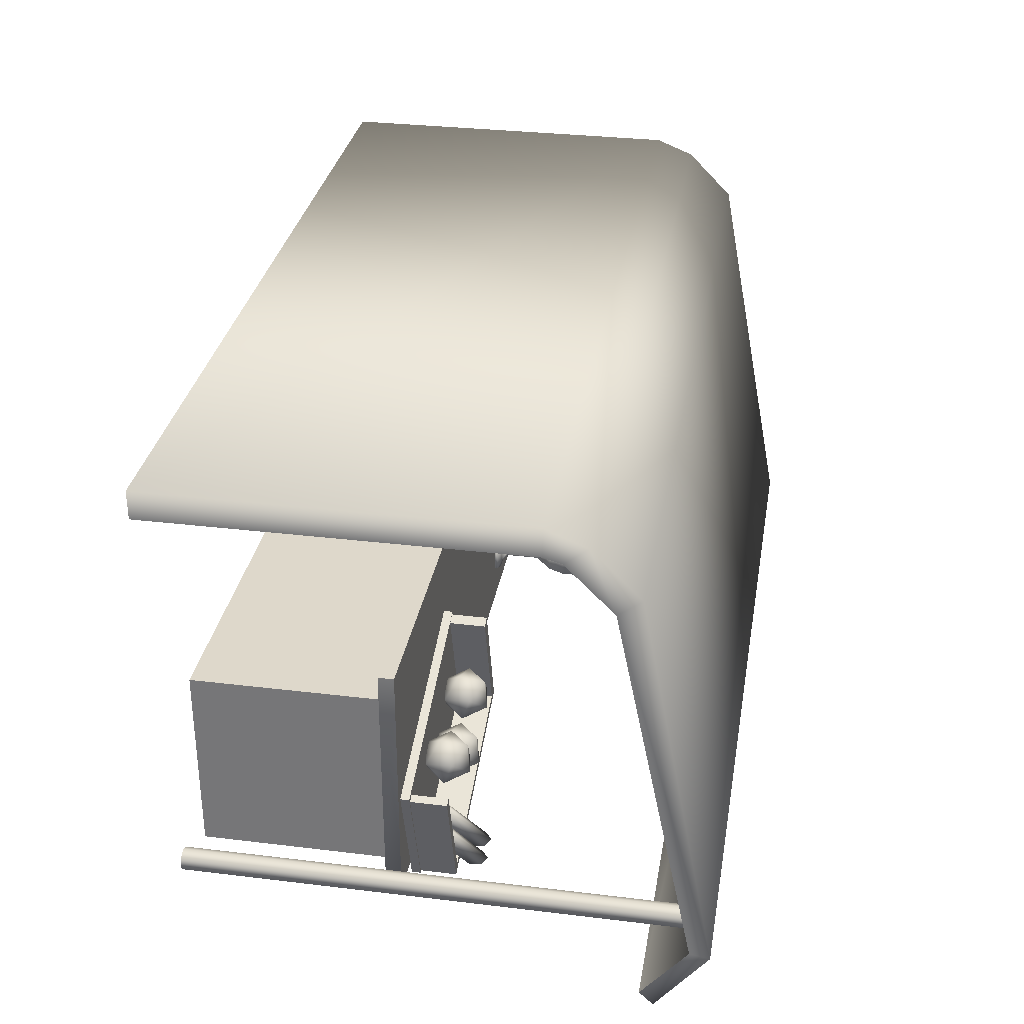
<metadata>
{"format":"obj","ext":"obj","renderer":"f3d","projection":"perspective","resolution":1024,"background":"white","views":[{"elev":31.6,"azim":99.7,"up":"+Z"}]}
</metadata>
<code>
o Cube
v 3.227 -0.06513 -1
v 3.227 -0.06513 1
v -3.227 -0.06513 1
v -3.227 -0.06513 -1
v 3.227 1.935 -1
v 3.227 1.935 1
v -3.227 1.935 1
v -3.227 1.935 -1
v 3.559 1.925 -1.103
v 3.559 1.925 1.511
v -3.559 1.925 1.511
v -3.559 1.925 -1.103
v 3.559 2.083 -1.103
v 3.559 2.083 1.511
v -3.559 2.083 1.511
v -3.559 2.083 -1.103
v 3.227 -0.06513 -1
v 3.227 1.935 -1
v 3.227 1.935 -1
v 3.227 1.935 -1
v 3.227 -0.06513 1
v 3.227 1.935 1
v 3.227 1.935 1
v 3.227 1.935 1
v -3.227 -0.06513 1
v -3.227 1.935 1
v -3.227 1.935 1
v -3.227 1.935 1
v -3.227 -0.06513 -1
v -3.227 1.935 -1
v -3.227 1.935 -1
v -3.227 1.935 -1
v 3.559 1.925 -1.103
v 3.559 1.925 1.511
v 3.559 1.925 1.511
v 3.559 1.925 1.511
v -3.559 1.925 1.511
v -3.559 1.925 1.511
v -3.559 1.925 1.511
v -3.559 1.925 -1.103
v -3.559 1.925 -1.103
v 3.559 2.083 -1.103
v 3.559 2.083 1.511
v 3.559 2.083 1.511
v -3.559 2.083 -1.103
v -3.559 2.083 -1.103
v -3.559 2.083 1.511
v -3.559 2.083 1.511
v -3.976 5.11 -0.7037
v -3.976 -0.001038 -0.7037
v 4.036 -0.001038 -0.7037
v 4.036 5.11 -0.7037
v 4.137 -0.001038 -0.6453
v 4.137 5.11 -0.6453
v 4.137 -0.001038 -0.5284
v 4.137 5.11 -0.5284
v 4.036 -0.001038 -0.4699
v 4.036 5.11 -0.4699
v 3.934 -0.001038 -0.5284
v 3.934 5.11 -0.5284
v 3.934 -0.001038 -0.6453
v 3.934 5.11 -0.6453
v -3.875 -0.001038 -0.6453
v -3.875 5.11 -0.6453
v -3.875 -0.001038 -0.5284
v -3.875 5.11 -0.5284
v -3.976 -0.001038 -0.4699
v -3.976 5.11 -0.4699
v -4.077 -0.001038 -0.5284
v -4.077 5.11 -0.5284
v -4.077 -0.001038 -0.6453
v -4.077 5.11 -0.6453
v -4.518 -0.02569 3.868
v -4.518 -0.02569 3.58
v 4.401 -0.02569 3.58
v 4.401 -0.02569 3.868
v -4.518 3.617 3.868
v -4.518 3.617 3.58
v 4.401 3.617 3.58
v 4.401 3.617 3.868
v -4.518 4.016 3.71
v -4.518 3.793 3.529
v 4.401 3.793 3.529
v 4.401 4.016 3.71
v -4.518 4.491 3.233
v -4.518 4.26 3.06
v 4.401 4.26 3.06
v 4.401 4.491 3.233
v -4.518 5.252 -0.749
v -4.518 5.051 -0.717
v 4.401 5.051 -0.717
v 4.401 5.252 -0.749
v -4.518 4.733 -1.424
v -4.518 4.593 -1.289
v 4.401 4.593 -1.289
v 4.401 4.733 -1.424
v -3.875 5.11 -0.5284
v -3.875 -0.001038 -0.5284
v 3.934 5.11 -0.5284
v 3.934 -0.001038 -0.5284
v 3.078 2.08 -1.292
v 3.486 2.08 0.000798
v 1.221 2.08 0.7163
v 0.8122 2.08 -0.5769
v 3.078 2.174 -1.292
v 3.486 2.174 0.000798
v 1.221 2.174 0.7163
v 0.8122 2.174 -0.5769
v 0.8662 2.174 -0.4913
v 1.241 2.174 0.6959
v 1.354 2.174 0.6604
v 0.9785 2.174 -0.5268
v 0.8662 2.08 -0.4913
v 1.241 2.08 0.6959
v 1.354 2.08 0.6604
v 0.9785 2.08 -0.5268
v 0.8662 2.546 -0.4913
v 1.241 2.546 0.6959
v 1.354 2.546 0.6604
v 0.9785 2.546 -0.5268
v 0.8441 2.174 -0.5612
v 0.9565 2.174 -0.5967
v 0.8441 2.08 -0.5612
v 0.9565 2.08 -0.5967
v 0.8441 2.546 -0.5612
v 0.9565 2.546 -0.5967
v 3.013 2.174 -1.169
v 3.013 2.08 -1.169
v 3.013 2.546 -1.169
v 2.991 2.174 -1.239
v 2.991 2.08 -1.239
v 2.991 2.546 -1.239
v 3.093 2.174 -1.195
v 3.093 2.08 -1.195
v 3.093 2.546 -1.195
v 3.071 2.174 -1.264
v 3.071 2.08 -1.264
v 3.071 2.546 -1.264
v 3.376 2.174 -0.01867
v 3.376 2.08 -0.01867
v 3.376 2.546 -0.01867
v 3.456 2.174 -0.04395
v 3.456 2.08 -0.04395
v 3.456 2.546 -0.04395
v 3.078 2.174 -1.292
v 3.078 2.174 -1.292
v 3.486 2.174 0.000798
v 3.486 2.174 0.000798
v 3.486 2.08 0.000798
v 3.486 2.08 0.000798
v 3.078 2.08 -1.292
v 3.078 2.08 -1.292
v 1.221 2.174 0.7163
v 1.221 2.174 0.7163
v 1.221 2.08 0.7163
v 1.221 2.08 0.7163
v 0.8122 2.174 -0.5769
v 0.8122 2.174 -0.5769
v 0.8122 2.08 -0.5769
v 0.8122 2.08 -0.5769
v 0.9785 2.08 -0.5268
v 0.9785 2.08 -0.5268
v 0.9785 2.08 -0.5268
v 0.9785 2.08 -0.5268
v 0.8662 2.08 -0.4913
v 0.8662 2.08 -0.4913
v 0.8662 2.08 -0.4913
v 0.8441 2.08 -0.5612
v 0.8441 2.08 -0.5612
v 1.241 2.08 0.6959
v 1.241 2.08 0.6959
v 0.8662 2.174 -0.4913
v 0.8662 2.174 -0.4913
v 0.8662 2.174 -0.4913
v 1.241 2.174 0.6959
v 1.241 2.174 0.6959
v 1.241 2.174 0.6959
v 1.354 2.08 0.6604
v 1.354 2.08 0.6604
v 1.354 2.174 0.6604
v 1.354 2.174 0.6604
v 1.354 2.174 0.6604
v 0.9785 2.174 -0.5268
v 0.9785 2.174 -0.5268
v 0.9785 2.174 -0.5268
v 0.8662 2.546 -0.4913
v 0.8662 2.546 -0.4913
v 0.8662 2.546 -0.4913
v 0.9785 2.546 -0.5268
v 0.9785 2.546 -0.5268
v 0.9785 2.546 -0.5268
v 0.9785 2.546 -0.5268
v 1.241 2.546 0.6959
v 1.241 2.546 0.6959
v 1.354 2.546 0.6604
v 1.354 2.546 0.6604
v 0.9565 2.08 -0.5967
v 0.9565 2.08 -0.5967
v 0.9565 2.08 -0.5967
v 0.8441 2.174 -0.5612
v 0.8441 2.174 -0.5612
v 0.8441 2.174 -0.5612
v 0.9565 2.174 -0.5967
v 0.9565 2.174 -0.5967
v 0.9565 2.174 -0.5967
v 0.8441 2.546 -0.5612
v 0.8441 2.546 -0.5612
v 0.9565 2.546 -0.5967
v 0.9565 2.546 -0.5967
v 0.9565 2.546 -0.5967
v 3.013 2.174 -1.169
v 3.013 2.174 -1.169
v 3.013 2.174 -1.169
v 3.013 2.08 -1.169
v 3.013 2.08 -1.169
v 3.013 2.08 -1.169
v 3.013 2.08 -1.169
v 3.013 2.546 -1.169
v 3.013 2.546 -1.169
v 3.013 2.546 -1.169
v 3.013 2.546 -1.169
v 2.991 2.08 -1.239
v 2.991 2.08 -1.239
v 2.991 2.08 -1.239
v 2.991 2.174 -1.239
v 2.991 2.174 -1.239
v 2.991 2.174 -1.239
v 2.991 2.546 -1.239
v 2.991 2.546 -1.239
v 2.991 2.546 -1.239
v 3.071 2.174 -1.264
v 3.071 2.174 -1.264
v 3.071 2.174 -1.264
v 3.093 2.08 -1.195
v 3.093 2.08 -1.195
v 3.093 2.08 -1.195
v 3.093 2.174 -1.195
v 3.093 2.174 -1.195
v 3.093 2.174 -1.195
v 3.093 2.546 -1.195
v 3.093 2.546 -1.195
v 3.093 2.546 -1.195
v 3.071 2.08 -1.264
v 3.071 2.08 -1.264
v 3.071 2.546 -1.264
v 3.071 2.546 -1.264
v 3.376 2.174 -0.01867
v 3.376 2.174 -0.01867
v 3.376 2.174 -0.01867
v 3.376 2.08 -0.01867
v 3.376 2.08 -0.01867
v 3.376 2.546 -0.01867
v 3.376 2.546 -0.01867
v 3.456 2.08 -0.04395
v 3.456 2.08 -0.04395
v 3.456 2.174 -0.04395
v 3.456 2.174 -0.04395
v 3.456 2.174 -0.04395
v 3.456 2.546 -0.04395
v 3.456 2.546 -0.04395
v 1.511 2.138 0.03773
v 1.349 2.291 -0.1404
v 1.591 2.173 -0.2336
v 1.784 2.19 -0.02409
v 1.661 2.319 0.1987
v 1.392 2.381 0.1268
v 1.522 2.438 -0.3123
v 1.791 2.376 -0.2404
v 1.834 2.467 0.02676
v 1.592 2.584 0.12
v 1.399 2.567 -0.08952
v 1.673 2.62 -0.1513
v 2.498 2.138 -0.04438
v 2.336 2.291 -0.2225
v 2.579 2.173 -0.3157
v 2.771 2.19 -0.1062
v 2.648 2.319 0.1165
v 2.379 2.381 0.04467
v 2.51 2.438 -0.3944
v 2.779 2.376 -0.3225
v 2.822 2.467 -0.05535
v 2.579 2.584 0.03789
v 2.386 2.567 -0.1716
v 2.66 2.62 -0.2334
v 2.007 2.138 -0.3161
v 1.845 2.291 -0.4942
v 2.087 2.173 -0.5875
v 2.28 2.19 -0.378
v 2.157 2.319 -0.1552
v 1.888 2.381 -0.2271
v 2.018 2.438 -0.6661
v 2.287 2.376 -0.5943
v 2.33 2.467 -0.3271
v 2.088 2.584 -0.2339
v 1.895 2.567 -0.4434
v 2.168 2.62 -0.5052
v 2.834 2.426 -0.5833
v 2.685 2.846 -1.08
v 2.757 2.366 -0.5746
v 2.608 2.786 -1.071
v 2.75 2.247 -0.6005
v 2.601 2.666 -1.097
v 2.819 2.187 -0.6352
v 2.67 2.607 -1.131
v 2.895 2.247 -0.6439
v 2.746 2.667 -1.14
v 2.903 2.366 -0.618
v 2.754 2.786 -1.114
v 3.047 2.426 -0.6507
v 2.898 2.846 -1.147
v 2.971 2.366 -0.642
v 2.822 2.786 -1.138
v 2.963 2.247 -0.6679
v 2.814 2.666 -1.164
v 3.032 2.187 -0.7026
v 2.883 2.607 -1.199
v 3.109 2.247 -0.7113
v 2.96 2.667 -1.208
v 3.116 2.366 -0.6854
v 2.967 2.786 -1.182
v -1.172 2.146 0.1028
v -1.275 2.146 0.04351
v -1.275 2.076 -0.0658
v -1.275 2.112 -0.0658
v -1.077 2.076 0.04816
v -1.077 2.112 0.04816
v -1.077 2.076 0.2761
v -1.077 2.112 0.2761
v -1.275 2.076 0.39
v -1.275 2.112 0.39
v -1.472 2.076 0.2761
v -1.472 2.112 0.2761
v -1.472 2.076 0.04816
v -1.472 2.112 0.04816
v -1.172 2.146 0.2214
v -1.275 2.146 0.2807
v -1.377 2.146 0.2214
v -1.377 2.146 0.1028
v -1.239 2.21 0.1412
v -1.275 2.21 0.1204
v -1.239 2.21 0.183
v -1.275 2.21 0.2039
v -1.311 2.21 0.183
v -1.311 2.21 0.1412
v -1.239 2.579 0.1412
v -1.275 2.579 0.1204
v -1.239 2.579 0.183
v -1.275 2.579 0.2039
v -1.311 2.579 0.183
v -1.311 2.579 0.1412
v -1.188 2.648 0.1121
v -1.275 2.648 0.06218
v -1.188 2.648 0.2121
v -1.275 2.648 0.2621
v -1.361 2.648 0.2121
v -1.361 2.648 0.1121
v -1.124 2.741 0.0753
v -1.275 2.741 -0.01152
v -1.124 2.741 0.2489
v -1.275 2.741 0.3357
v -1.425 2.741 0.2489
v -1.425 2.741 0.0753
v -1.081 2.913 0.05016
v -1.275 2.913 -0.0618
v -1.081 2.913 0.2741
v -1.275 2.913 0.386
v -1.469 2.913 0.2741
v -1.469 2.913 0.05016
v -1.081 3.118 0.05016
v -1.275 3.118 -0.0618
v -1.081 3.118 0.2741
v -1.275 3.118 0.386
v -1.469 3.118 0.2741
v -1.469 3.118 0.05016
v -1.1 3.127 0.05974
v -1.279 3.127 -0.04357
v -1.1 3.127 0.2664
v -1.279 3.127 0.3697
v -1.458 3.127 0.2664
v -1.458 3.127 0.05974
v -1.279 2.681 0.163
v -1.922 2.146 -0.6435
v -2.025 2.146 -0.7028
v -2.025 2.076 -0.8121
v -2.025 2.112 -0.8121
v -1.827 2.076 -0.6981
v -1.827 2.112 -0.6981
v -1.827 2.076 -0.4702
v -1.827 2.112 -0.4702
v -2.025 2.076 -0.3563
v -2.025 2.112 -0.3563
v -2.222 2.076 -0.4702
v -2.222 2.112 -0.4702
v -2.222 2.076 -0.6981
v -2.222 2.112 -0.6981
v -1.922 2.146 -0.5249
v -2.025 2.146 -0.4656
v -2.127 2.146 -0.5249
v -2.127 2.146 -0.6435
v -1.989 2.21 -0.605
v -2.025 2.21 -0.6259
v -1.989 2.21 -0.5633
v -2.025 2.21 -0.5424
v -2.061 2.21 -0.5633
v -2.061 2.21 -0.605
v -1.989 2.579 -0.605
v -2.025 2.579 -0.6259
v -1.989 2.579 -0.5633
v -2.025 2.579 -0.5424
v -2.061 2.579 -0.5633
v -2.061 2.579 -0.605
v -1.938 2.648 -0.6341
v -2.025 2.648 -0.6841
v -1.938 2.648 -0.5342
v -2.025 2.648 -0.4842
v -2.111 2.648 -0.5342
v -2.111 2.648 -0.6341
v -1.874 2.741 -0.671
v -2.025 2.741 -0.7578
v -1.874 2.741 -0.4974
v -2.025 2.741 -0.4105
v -2.175 2.741 -0.4974
v -2.175 2.741 -0.671
v -1.831 2.913 -0.6961
v -2.025 2.913 -0.8081
v -1.831 2.913 -0.4722
v -2.025 2.913 -0.3603
v -2.219 2.913 -0.4722
v -2.219 2.913 -0.6961
v -1.831 3.118 -0.6961
v -2.025 3.118 -0.8081
v -1.831 3.118 -0.4722
v -2.025 3.118 -0.3603
v -2.219 3.118 -0.4722
v -2.219 3.118 -0.6961
v -1.85 3.127 -0.6866
v -2.029 3.127 -0.7899
v -1.85 3.127 -0.4799
v -2.029 3.127 -0.3766
v -2.208 3.127 -0.4799
v -2.208 3.127 -0.6866
v -2.029 2.681 -0.5832
v -3.081 2.146 0.8485
v -3.184 2.146 0.7892
v -3.184 2.076 0.6798
v -3.184 2.112 0.6798
v -2.986 2.076 0.7938
v -2.986 2.112 0.7938
v -2.986 2.076 1.022
v -2.986 2.112 1.022
v -3.184 2.076 1.136
v -3.184 2.112 1.136
v -3.381 2.076 1.022
v -3.381 2.112 1.022
v -3.381 2.076 0.7938
v -3.381 2.112 0.7938
v -3.081 2.146 0.9671
v -3.184 2.146 1.026
v -3.286 2.146 0.9671
v -3.286 2.146 0.8485
v -3.147 2.21 0.8869
v -3.184 2.21 0.866
v -3.147 2.21 0.9286
v -3.184 2.21 0.9495
v -3.22 2.21 0.9286
v -3.22 2.21 0.8869
v -3.147 2.579 0.8869
v -3.184 2.579 0.866
v -3.147 2.579 0.9286
v -3.184 2.579 0.9495
v -3.22 2.579 0.9286
v -3.22 2.579 0.8869
v -3.097 2.648 0.8578
v -3.184 2.648 0.8078
v -3.097 2.648 0.9577
v -3.184 2.648 1.008
v -3.27 2.648 0.9577
v -3.27 2.648 0.8578
v -3.033 2.741 0.8209
v -3.184 2.741 0.7341
v -3.033 2.741 0.9946
v -3.184 2.741 1.081
v -3.334 2.741 0.9946
v -3.334 2.741 0.8209
v -2.99 2.913 0.7958
v -3.184 2.913 0.6838
v -2.99 2.913 1.02
v -3.184 2.913 1.132
v -3.377 2.913 1.02
v -3.377 2.913 0.7958
v -2.99 3.118 0.7958
v -3.184 3.118 0.6838
v -2.99 3.118 1.02
v -3.184 3.118 1.132
v -3.377 3.118 1.02
v -3.377 3.118 0.7958
v -3.009 3.127 0.8054
v -3.188 3.127 0.7021
v -3.009 3.127 1.012
v -3.188 3.127 1.115
v -3.367 3.127 1.012
v -3.367 3.127 0.8054
v -3.188 2.681 0.9087
v 4.401 3.617 3.58
v 4.401 -0.02569 3.58
v 4.401 3.793 3.529
v 4.401 4.26 3.06
v 4.401 5.051 -0.717
v 4.401 4.593 -1.289
f 38 45 41
f 27 40 31
f 5 2 1
f 22 3 21
f 25 8 29
f 17 30 18
f 23 9 10
f 32 33 20
f 24 11 28
f 16 14 13
f 33 43 35
f 12 42 33
f 36 48 39
f 80 75 504
f 68 69 67
f 52 53 51
f 79 74 78
f 54 55 53
f 70 71 69
f 64 65 63
f 56 57 55
f 72 50 71
f 49 63 50
f 58 59 57
f 62 51 61
f 99 61 100
f 77 76 80
f 97 67 98
f 78 73 77
f 80 81 77
f 84 85 81
f 80 506 84
f 78 83 79
f 77 82 78
f 88 89 85
f 81 86 82
f 82 87 83
f 84 507 88
f 92 93 89
f 86 91 87
f 507 92 88
f 86 89 90
f 95 93 96
f 90 93 94
f 90 509 91
f 508 96 92
f 106 101 105
f 107 149 147
f 108 155 153
f 145 159 157
f 150 160 152
f 158 148 146
f 183 195 180
f 115 113 116
f 120 125 117
f 109 170 110
f 175 178 111
f 182 161 112
f 186 119 191
f 162 123 124
f 181 193 176
f 177 187 172
f 122 168 121
f 200 208 203
f 209 218 228
f 188 201 173
f 184 129 192
f 174 169 167
f 222 234 214
f 130 137 131
f 204 223 198
f 163 211 185
f 210 225 205
f 199 217 164
f 237 138 135
f 134 233 133
f 241 256 238
f 229 232 227
f 230 240 246
f 212 141 220
f 248 259 252
f 140 142 247
f 215 254 250
f 221 260 242
f 216 249 213
f 239 255 236
f 261 262 263
f 262 261 266
f 261 263 264
f 261 264 265
f 261 265 266
f 262 266 271
f 263 262 267
f 264 263 268
f 265 264 269
f 266 265 270
f 262 271 267
f 263 267 268
f 264 268 269
f 265 269 270
f 266 270 271
f 267 271 272
f 268 267 272
f 269 268 272
f 270 269 272
f 271 270 272
f 273 274 275
f 274 273 278
f 273 275 276
f 273 276 277
f 273 277 278
f 274 278 283
f 275 274 279
f 276 275 280
f 277 276 281
f 278 277 282
f 274 283 279
f 275 279 280
f 276 280 281
f 277 281 282
f 278 282 283
f 279 283 284
f 280 279 284
f 281 280 284
f 282 281 284
f 283 282 284
f 285 286 287
f 286 285 290
f 285 287 288
f 285 288 289
f 285 289 290
f 286 290 295
f 287 286 291
f 288 287 292
f 289 288 293
f 290 289 294
f 286 295 291
f 287 291 292
f 288 292 293
f 289 293 294
f 290 294 295
f 291 295 296
f 292 291 296
f 293 292 296
f 294 293 296
f 295 294 296
f 297 300 299
f 299 302 301
f 301 304 303
f 304 305 303
f 306 304 302
f 308 297 307
f 306 307 305
f 307 301 305
f 309 312 311
f 311 314 313
f 313 316 315
f 316 317 315
f 318 316 314
f 320 309 319
f 318 319 317
f 319 313 317
f 321 341 335
f 332 338 334
f 324 325 323
f 338 340 322
f 326 322 321
f 326 327 325
f 341 348 342
f 326 335 328
f 328 329 327
f 332 336 337
f 321 340 339
f 330 331 329
f 328 336 330
f 334 323 333
f 332 333 331
f 335 342 336
f 334 322 324
f 333 327 331
f 337 342 343
f 337 344 338
f 348 353 354
f 340 345 339
f 344 346 340
f 342 349 343
f 339 347 341
f 343 350 344
f 354 359 360
f 346 351 345
f 346 356 352
f 348 355 349
f 345 353 347
f 349 356 350
f 361 368 362
f 352 357 351
f 352 362 358
f 354 361 355
f 351 359 353
f 355 362 356
f 367 374 368
f 360 365 366
f 358 363 357
f 358 368 364
f 360 367 361
f 357 365 359
f 373 380 374
f 365 372 366
f 364 369 363
f 368 370 364
f 366 373 367
f 363 371 365
f 371 378 372
f 369 376 375
f 374 376 370
f 373 378 379
f 371 375 377
f 380 379 381
f 378 377 381
f 375 376 381
f 376 380 381
f 379 378 381
f 377 375 381
f 382 402 396
f 393 399 395
f 385 386 384
f 399 401 383
f 387 383 382
f 387 388 386
f 402 409 403
f 389 382 396
f 389 390 388
f 393 397 398
f 382 401 400
f 391 392 390
f 389 397 391
f 395 384 394
f 393 394 392
f 396 403 397
f 395 383 385
f 392 394 386
f 398 403 404
f 398 405 399
f 409 414 415
f 401 406 400
f 405 407 401
f 403 410 404
f 400 408 402
f 404 411 405
f 415 420 421
f 407 412 406
f 407 417 413
f 409 416 410
f 406 414 408
f 410 417 411
f 422 429 423
f 413 418 412
f 413 423 419
f 415 422 416
f 412 420 414
f 416 423 417
f 428 435 429
f 421 426 427
f 419 424 418
f 419 429 425
f 421 428 422
f 418 426 420
f 434 441 435
f 426 433 427
f 425 430 424
f 429 431 425
f 427 434 428
f 424 432 426
f 432 439 433
f 430 437 436
f 435 437 431
f 434 439 440
f 432 436 438
f 441 440 442
f 439 438 442
f 436 437 442
f 437 441 442
f 440 439 442
f 438 436 442
f 443 463 457
f 454 460 456
f 446 447 445
f 460 462 444
f 448 444 443
f 448 449 447
f 463 470 464
f 450 443 457
f 450 451 449
f 454 458 459
f 443 462 461
f 452 453 451
f 450 458 452
f 456 445 455
f 454 455 453
f 457 464 458
f 456 444 446
f 453 455 447
f 459 464 465
f 459 466 460
f 470 475 476
f 462 467 461
f 466 468 462
f 464 471 465
f 461 469 463
f 465 472 466
f 476 481 482
f 468 473 467
f 468 478 474
f 470 477 471
f 467 475 469
f 471 478 472
f 483 490 484
f 474 479 473
f 474 484 480
f 476 483 477
f 473 481 475
f 477 484 478
f 489 496 490
f 482 487 488
f 480 485 479
f 480 490 486
f 482 489 483
f 481 485 487
f 495 502 496
f 487 494 488
f 486 491 485
f 490 492 486
f 488 495 489
f 485 493 487
f 493 500 494
f 491 498 497
f 496 498 492
f 495 500 501
f 493 497 499
f 502 501 503
f 500 499 503
f 497 498 503
f 498 502 503
f 501 500 503
f 499 497 503
f 38 47 45
f 27 37 40
f 5 6 2
f 22 7 3
f 25 26 8
f 17 4 30
f 23 19 9
f 32 12 33
f 24 34 11
f 16 15 14
f 33 42 43
f 12 46 42
f 36 44 48
f 80 76 75
f 68 70 69
f 52 54 53
f 79 505 74
f 54 56 55
f 70 72 71
f 64 66 65
f 56 58 57
f 72 49 50
f 49 64 63
f 58 60 59
f 62 52 51
f 99 62 61
f 77 73 76
f 97 68 67
f 78 74 73
f 80 84 81
f 84 88 85
f 80 504 506
f 78 82 83
f 77 81 82
f 88 92 89
f 81 85 86
f 82 86 87
f 84 506 507
f 92 96 93
f 86 90 91
f 507 508 92
f 86 85 89
f 95 94 93
f 90 89 93
f 90 94 509
f 508 95 96
f 106 102 101
f 107 103 149
f 108 104 155
f 145 151 159
f 150 156 160
f 158 154 148
f 183 189 195
f 115 114 113
f 120 126 125
f 109 166 170
f 175 171 178
f 182 179 161
f 186 118 119
f 162 165 123
f 181 196 193
f 177 194 187
f 122 197 168
f 200 206 208
f 209 190 218
f 188 207 201
f 184 127 129
f 174 202 169
f 222 243 234
f 130 136 137
f 204 226 223
f 163 128 211
f 210 132 225
f 199 224 217
f 237 231 138
f 134 244 233
f 241 144 256
f 229 245 232
f 230 219 240
f 212 139 141
f 248 257 259
f 140 143 142
f 215 235 254
f 221 253 260
f 216 251 249
f 239 258 255
f 297 298 300
f 299 300 302
f 301 302 304
f 304 306 305
f 302 300 308
f 300 298 308
f 308 306 302
f 308 298 297
f 306 308 307
f 307 297 299
f 299 301 307
f 301 303 305
f 309 310 312
f 311 312 314
f 313 314 316
f 316 318 317
f 314 312 320
f 312 310 320
f 320 318 314
f 320 310 309
f 318 320 319
f 319 309 311
f 311 313 319
f 313 315 317
f 321 339 341
f 332 337 338
f 324 326 325
f 338 344 340
f 326 324 322
f 326 328 327
f 341 347 348
f 326 321 335
f 328 330 329
f 332 330 336
f 321 322 340
f 330 332 331
f 328 335 336
f 334 324 323
f 332 334 333
f 335 341 342
f 334 338 322
f 333 323 325
f 325 327 333
f 327 329 331
f 337 336 342
f 337 343 344
f 348 347 353
f 340 346 345
f 344 350 346
f 342 348 349
f 339 345 347
f 343 349 350
f 354 353 359
f 346 352 351
f 346 350 356
f 348 354 355
f 345 351 353
f 349 355 356
f 361 367 368
f 352 358 357
f 352 356 362
f 354 360 361
f 351 357 359
f 355 361 362
f 367 373 374
f 360 359 365
f 358 364 363
f 358 362 368
f 360 366 367
f 357 363 365
f 373 379 380
f 365 371 372
f 364 370 369
f 368 374 370
f 366 372 373
f 363 369 371
f 371 377 378
f 369 370 376
f 374 380 376
f 373 372 378
f 371 369 375
f 382 400 402
f 393 398 399
f 385 387 386
f 399 405 401
f 387 385 383
f 387 389 388
f 402 408 409
f 389 387 382
f 389 391 390
f 393 391 397
f 382 383 401
f 391 393 392
f 389 396 397
f 395 385 384
f 393 395 394
f 396 402 403
f 395 399 383
f 394 384 386
f 386 388 392
f 388 390 392
f 398 397 403
f 398 404 405
f 409 408 414
f 401 407 406
f 405 411 407
f 403 409 410
f 400 406 408
f 404 410 411
f 415 414 420
f 407 413 412
f 407 411 417
f 409 415 416
f 406 412 414
f 410 416 417
f 422 428 429
f 413 419 418
f 413 417 423
f 415 421 422
f 412 418 420
f 416 422 423
f 428 434 435
f 421 420 426
f 419 425 424
f 419 423 429
f 421 427 428
f 418 424 426
f 434 440 441
f 426 432 433
f 425 431 430
f 429 435 431
f 427 433 434
f 424 430 432
f 432 438 439
f 430 431 437
f 435 441 437
f 434 433 439
f 432 430 436
f 443 461 463
f 454 459 460
f 446 448 447
f 460 466 462
f 448 446 444
f 448 450 449
f 463 469 470
f 450 448 443
f 450 452 451
f 454 452 458
f 443 444 462
f 452 454 453
f 450 457 458
f 456 446 445
f 454 456 455
f 457 463 464
f 456 460 444
f 455 445 447
f 447 449 453
f 449 451 453
f 459 458 464
f 459 465 466
f 470 469 475
f 462 468 467
f 466 472 468
f 464 470 471
f 461 467 469
f 465 471 472
f 476 475 481
f 468 474 473
f 468 472 478
f 470 476 477
f 467 473 475
f 471 477 478
f 483 489 490
f 474 480 479
f 474 478 484
f 476 482 483
f 473 479 481
f 477 483 484
f 489 495 496
f 482 481 487
f 480 486 485
f 480 484 490
f 482 488 489
f 481 479 485
f 495 501 502
f 487 493 494
f 486 492 491
f 490 496 492
f 488 494 495
f 485 491 493
f 493 499 500
f 491 492 498
f 496 502 498
f 495 494 500
f 493 491 497

</code>
